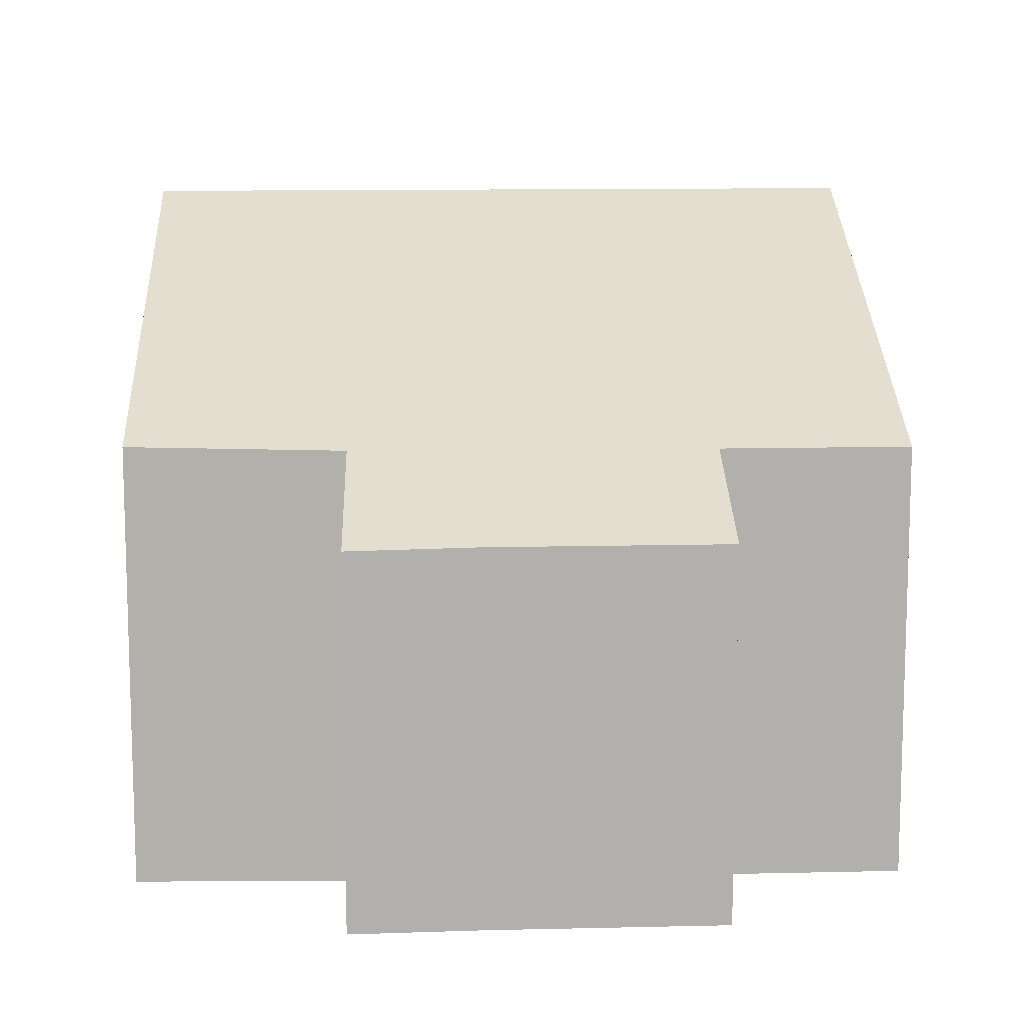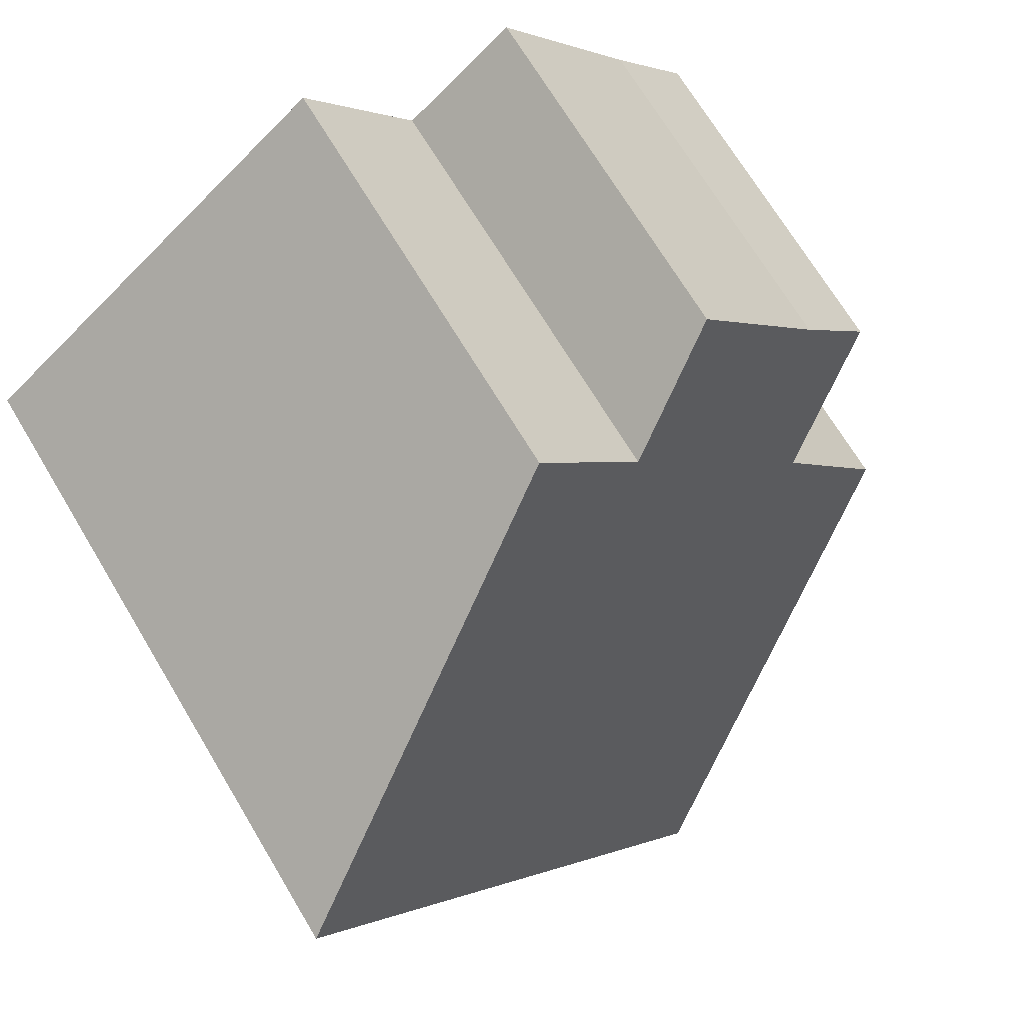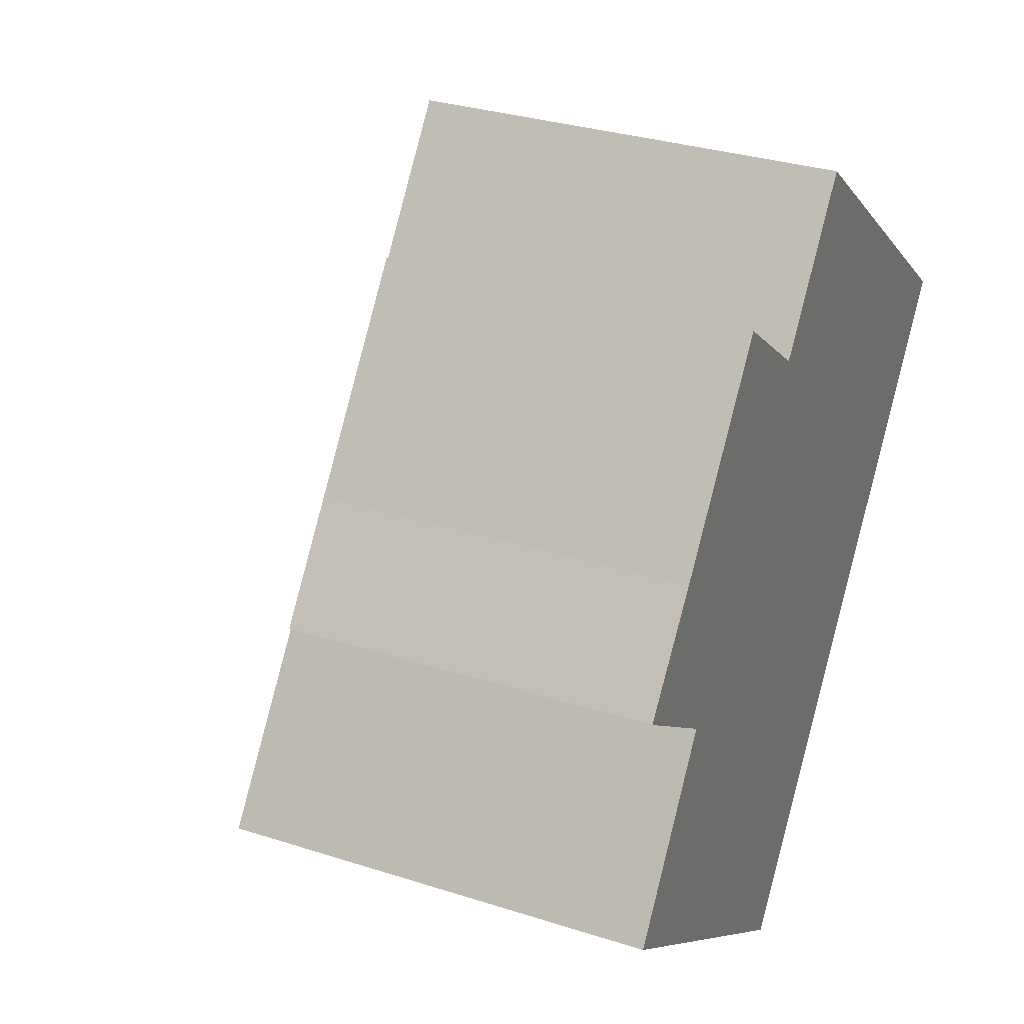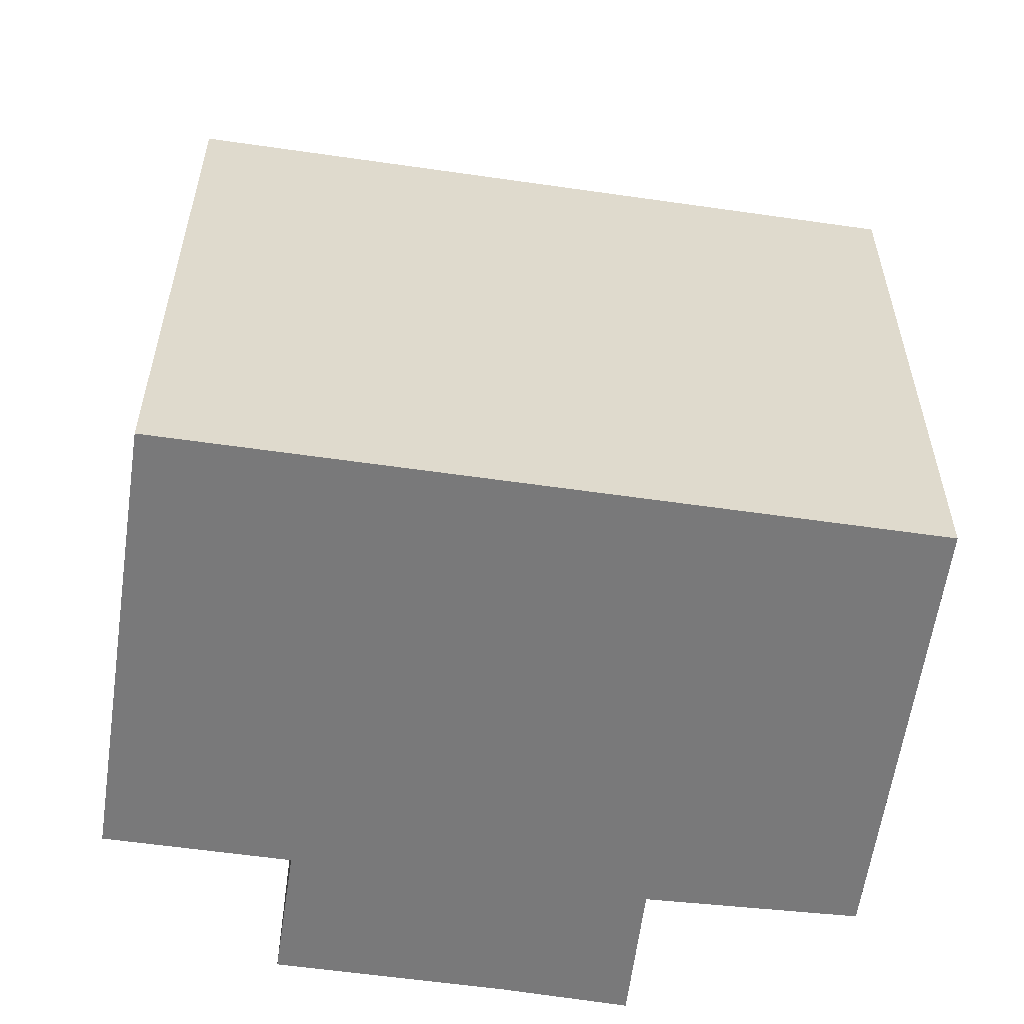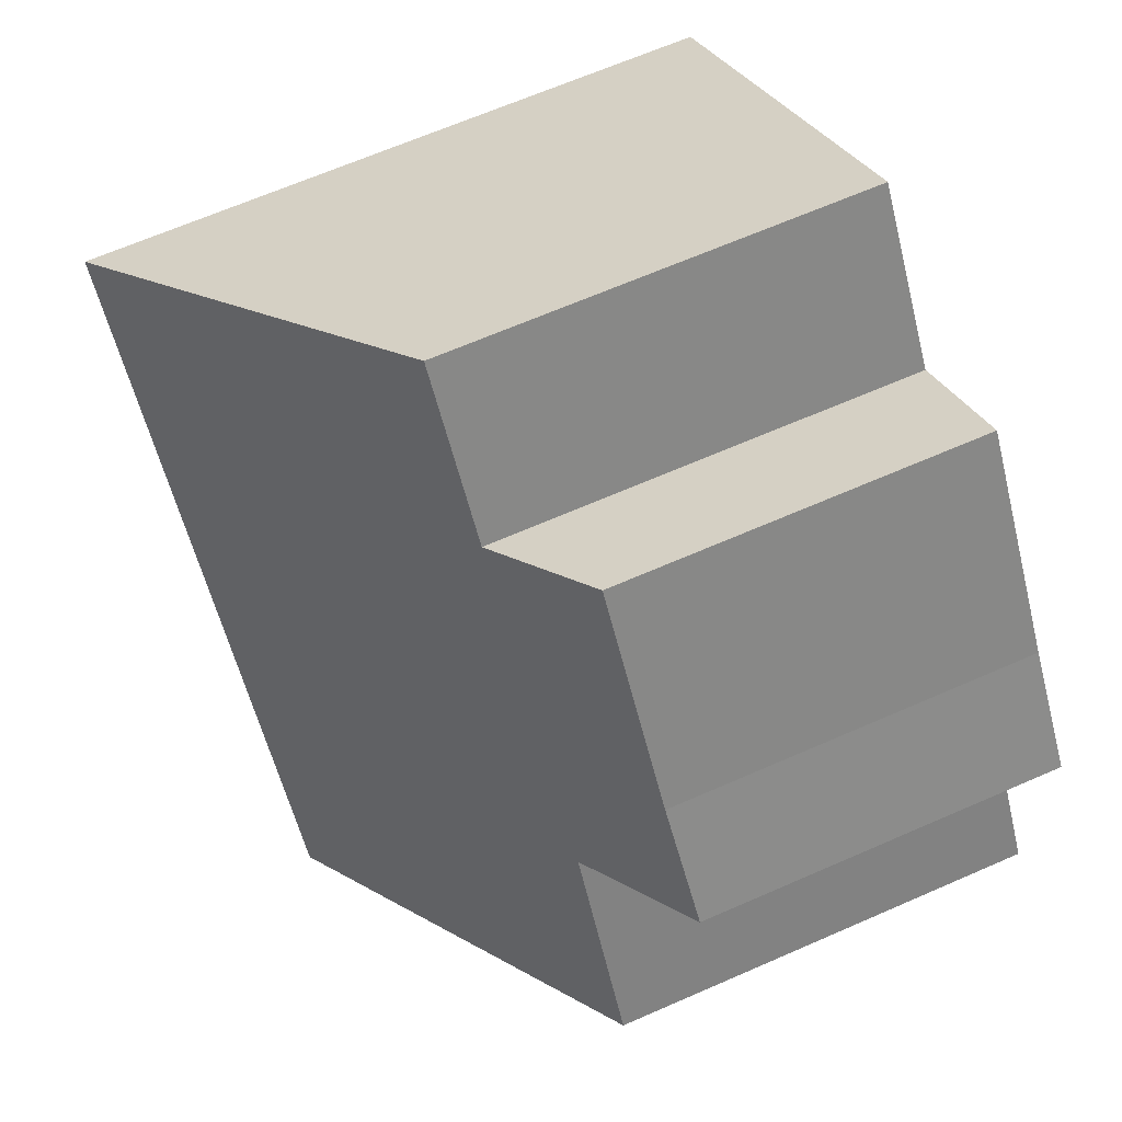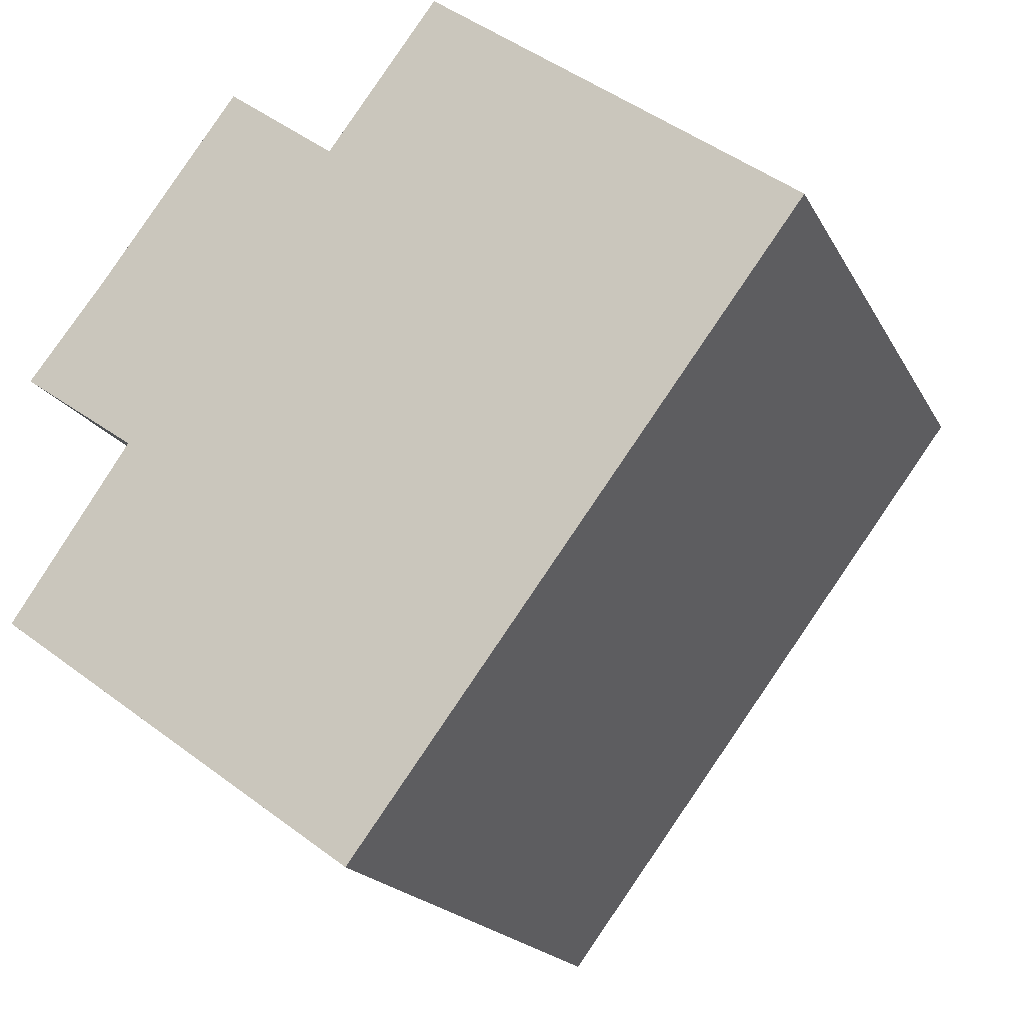
<metadata>
{"format":"obj","ext":"obj","renderer":"f3d","projection":"perspective","resolution":1024,"background":"white","views":[{"elev":11.6,"azim":-56.2,"up":"+Y"},{"elev":70.2,"azim":149.0,"up":"+Z"},{"elev":31.4,"azim":-65.5,"up":"+Z"},{"elev":-57.8,"azim":118.5,"up":"+Y"},{"elev":66.5,"azim":-113.7,"up":"+Z"},{"elev":-19.0,"azim":20.6,"up":"+Z"}]}
</metadata>
<code>
v  1.016 4.523 4.43
v  2.752 4.523 6.732
v  4.123 5.307 5.697
v  10.12 7.942 4.065
v  5.512 5.307 7.539
v  4.56 7.942 -3.311
v  1.493 5.32 2.163
v  0.021 5.382 -0.015
v  0 5.37 3.288e-16
v  0.031 4.503 3.196
v  1.016 -2.713e-16 4.43
v  0.031 -1.957e-16 3.196
v  2.752 -4.122e-16 6.732
v  4.123 -3.488e-16 5.697
v  5.512 -4.616e-16 7.539
v  0 0 0
v  1.493 -1.324e-16 2.163
v  10.12 -2.489e-16 4.065
v  4.56 2.027e-16 -3.311
v  0.021 9.185e-19 -0.015
g defaultobject
f 1 2 3
f 4 3 5
f 3 4 6
f 3 6 1
f 1 6 7
f 7 6 8
f 9 7 8
f 10 1 7
f 10 11 1
f 11 10 12
f 11 2 1
f 2 11 13
f 14 5 3
f 5 14 15
f 16 7 9
f 7 16 17
f 2 14 3
f 14 2 13
f 5 18 4
f 18 5 15
f 18 6 4
f 6 18 19
f 19 8 6
f 8 19 9
f 9 19 16
f 16 19 20
f 17 10 7
f 10 17 12
f 12 17 11
f 15 19 18
f 19 15 14
f 19 14 13
f 19 13 11
f 19 11 17
f 19 17 20
f 20 17 16

</code>
